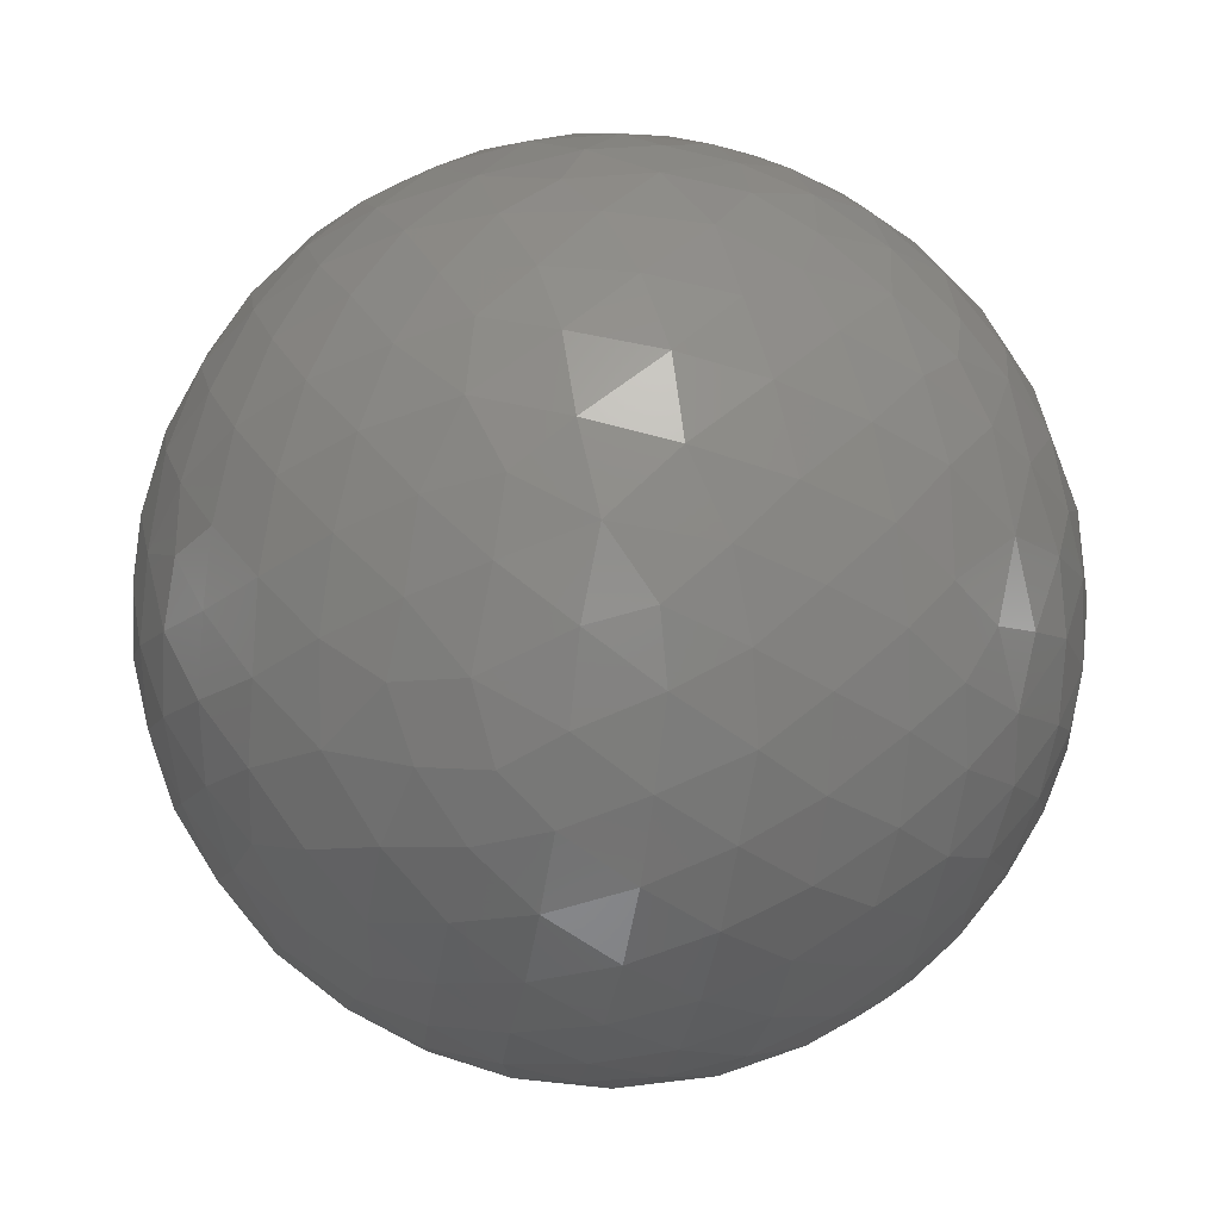
<metadata>
{"format":"stl","ext":"stl","renderer":"f3d","projection":"perspective","resolution":1024,"background":"white","views":[{"elev":-13.1,"azim":-51.2,"up":"+Y"}]}
</metadata>
<code>
# stl→obj: 406 verts, 808 faces
v 195.2 175.5 -15.88
v 196 175.6 -16.31
v 196.1 175.4 -15.25
v 195.5 184 -18.51
v 196.2 184.4 -17.99
v 196.8 183.7 -18.63
v 193.6 176.8 -17.75
v 193.9 176.2 -17.02
v 193 176.7 -17.08
v 198 181.2 -10.65
v 198.4 182.2 -11.23
v 197.6 182.5 -10.86
v 195.2 175.4 -15.02
v 194.6 182.5 -19.4
v 193.5 182.7 -18.87
v 194 183.4 -18.62
v 197.1 181.8 -10.4
v 198.8 177.3 -17.47
v 198.6 176.7 -16.74
v 197.8 176.7 -17.64
v 196 183.3 -19.03
v 198.2 178.8 -19.04
v 197.3 178.7 -19.41
v 198.1 179.7 -19.34
v 191.7 181.1 -12.13
v 191.7 182 -12.38
v 191.2 181.3 -13.07
v 191.7 177.4 -15.51
v 192.5 176.8 -16.23
v 192.3 176.8 -15.22
v 197.1 179.6 -19.72
v 195 183.5 -18.87
v 191.8 177.6 -16.31
v 197.7 176.2 -16.77
v 193 181.5 -10.92
v 192.3 180.8 -11.37
v 193.1 180.5 -10.71
v 197 179.6 -10.23
v 196.1 178.8 -10.29
v 197.2 178.8 -10.51
v 193.4 176.2 -16.39
v 194.2 183.3 -11.23
v 193.9 183.8 -11.79
v 193.2 183.3 -11.72
v 193.7 182.8 -11.07
v 197.8 181.4 -19.41
v 198.8 181.4 -18.79
v 198.5 180.4 -19.16
v 191.4 182.2 -13.15
v 196.9 176.2 -17.48
v 197.2 182.1 -19.45
v 198.2 182.3 -18.9
v 193.7 185 -15.11
v 193.3 184.7 -15.97
v 192.9 184.5 -15
v 193.9 182.1 -19.37
v 199.2 180.4 -18.54
v 199.5 181.3 -18.08
v 192.1 183.9 -15.1
v 192.4 184.1 -14.05
v 193.4 184.8 -14.21
v 192.6 179.9 -11.1
v 191.8 180.1 -11.93
v 196.2 179.6 -10.1
v 194.5 176.4 -17.7
v 197.6 180.4 -19.62
v 196.8 175.6 -15.88
v 200.6 179.5 -15.58
v 200.2 178.5 -15.74
v 200.3 179.1 -16.52
v 199.5 179.6 -11.9
v 199.2 179 -11.71
v 199.6 178.7 -12.42
v 198 179.6 -10.62
v 198.8 181.2 -11.18
v 192.2 179.3 -11.6
v 195.1 179 -19.77
v 195.2 180 -19.96
v 196.2 179.6 -19.91
v 193.2 184.4 -13.32
v 196.2 183.4 -11.05
v 196.7 182.7 -10.65
v 197.2 183.3 -11.2
v 200.1 179.5 -12.74
v 190.9 179.2 -14.56
v 190.9 179 -15.48
v 191.2 178.2 -14.83
v 197.7 183.6 -18.24
v 198.5 183 -18.29
v 197.5 182.9 -18.9
v 192.6 184.2 -15.72
v 196.9 181.3 -19.78
v 192.3 181.7 -11.56
v 196.6 178.2 -10.62
v 191.3 180.5 -12.65
v 199.2 180.4 -11.46
v 198.9 179.6 -11.25
v 196.9 175.9 -16.69
v 195.7 180.4 -10
v 195.5 181.5 -10.12
v 194.8 180.9 -10.12
v 191.5 178 -13.89
v 191.8 177.9 -13.16
v 191.4 178.7 -13.14
v 200.1 182.5 -16.02
v 200 182.9 -15.31
v 200.4 182.1 -15.11
v 191.1 178.7 -13.93
v 196.8 176.8 -18.27
v 195.7 178.5 -19.63
v 198.9 178.3 -11.8
v 196.7 180.4 -19.9
v 197.6 177.4 -18.49
v 199 182.2 -18.27
v 197.6 180.4 -10.38
v 200.4 178.8 -14.85
v 196 175.9 -17.2
v 197.1 184.2 -17.99
v 191.3 180.5 -17.38
v 191 181.1 -16.64
v 191.4 181.6 -17.29
v 192.9 176.3 -15.7
v 192 183.4 -13.42
v 191.7 183.4 -14.36
v 191.5 182.7 -13.67
v 195.6 175.5 -14.23
v 196.6 175.5 -14.28
v 200 181.6 -12.82
v 200.4 181 -13.48
v 200.3 181.8 -13.55
v 200.1 180.9 -12.65
v 195.6 182.7 -19.42
v 198.2 177.4 -18.07
v 199 184 -15.95
v 198.6 184.5 -15.32
v 199.1 184 -14.99
v 199.5 183.6 -15.43
v 198.8 179.6 -18.82
v 198.5 180.4 -10.84
v 191.2 182.6 -14.6
v 200.6 181.3 -14.41
v 195.7 182.7 -10.57
v 191.8 181.1 -18.01
v 192.7 177.7 -12.06
v 193.3 178.1 -11.29
v 192.4 178.6 -11.69
v 195.3 176.2 -17.61
v 195 175.8 -16.9
v 196.8 176.5 -12.03
v 197.3 176.3 -12.66
v 197.8 176.9 -12.08
v 194.7 182.7 -10.68
v 193.8 182.1 -10.71
v 200.1 181.2 -17.28
v 199.9 180.4 -17.78
v 191.2 182 -16.45
v 194.6 181.8 -10.32
v 199.9 178.9 -17.33
v 200.1 179.7 -17.28
v 199.5 179.6 -18.13
v 199.7 182 -17.59
v 200.4 182.1 -14.3
v 194.3 184.3 -12.22
v 193.3 184 -12.45
v 191.3 178.2 -15.88
v 193.5 177.3 -11.73
v 193.9 184.5 -12.85
v 200.2 178.8 -13.35
v 195.3 182.2 -10.34
v 196.2 182.2 -10.35
v 194.8 179.8 -10.12
v 191.7 182.5 -17.12
v 200.4 181.8 -15.95
v 199.2 182.9 -17.64
v 196.6 178.9 -19.68
v 193 182.4 -11.26
v 200.7 180.4 -15
v 200.6 179.6 -14.52
v 200.5 179.8 -16.44
v 199.7 182.7 -16.86
v 198.5 183.6 -17.65
v 200.6 180.4 -14.02
v 199.1 183.5 -16.91
v 196.2 182 -19.69
v 199.6 183.3 -16.11
v 196 181.5 -19.87
v 196.6 182.9 -19.22
v 198.4 184.2 -16.86
v 197.7 184.2 -17.51
v 195.3 181.9 -19.76
v 197.6 184.7 -16.71
v 198.2 184.6 -16
v 197.4 185 -15.82
v 196.7 185.1 -16.53
v 196.9 184.6 -17.37
v 196.5 185.3 -15.61
v 197.1 185.2 -14.9
v 195.8 185.2 -16.29
v 196 184.9 -17.18
v 196.2 185.4 -14.68
v 195 175.7 -13.59
v 196 175.6 -13.47
v 195.4 175.9 -12.74
v 193.1 176.9 -12.53
v 194 176.6 -12.26
v 194.5 176 -12.89
v 195 185 -16.91
v 196.8 185.2 -13.97
v 196.4 176 -12.67
v 195.8 176.4 -11.98
v 194.4 177 -11.55
v 195.3 184.5 -17.77
v 194.6 184 -18.25
v 194.3 184.5 -17.44
v 193.7 184 -17.88
v 196.7 180.4 -10.1
v 199.9 180.4 -12.22
v 194.8 185.2 -15.99
v 195.9 185.2 -13.75
v 197 175.8 -13.43
v 195.1 177.3 -18.91
v 195.1 176.6 -18.24
v 194.3 177.1 -18.43
v 193.5 184.4 -17.03
v 194.3 179.6 -19.75
v 194.2 178.7 -19.47
v 197.1 175.6 -15.12
v 197.5 175.8 -15.95
v 194 177.8 -11.09
v 200.6 180.4 -15.98
v 192.8 177.4 -17.77
v 192.1 178.1 -17.6
v 192.7 178.2 -18.36
v 192.1 178.9 -18.13
v 192.8 179.1 -18.83
v 195.9 177 -18.66
v 196 176.3 -17.91
v 194.5 180.6 -19.85
v 193.4 177.6 -18.46
v 193.4 178.4 -18.99
v 197.1 184.5 -12.45
v 196.7 184 -11.68
v 197.6 183.8 -11.9
v 198.4 176.3 -15.93
v 198 176 -15.1
v 198.8 176.5 -15.07
v 190.7 180.8 -15.01
v 190.8 181.1 -14.08
v 190.9 181.7 -14.82
v 190.8 180.1 -14.29
v 192.9 183.7 -17.41
v 192.4 182.9 -17.71
v 192.1 183.4 -16.86
v 196.5 184.9 -13.06
v 197.4 184.8 -13.31
v 194.2 177.8 -19.02
v 192.4 182.6 -11.96
v 195.7 184.1 -11.59
v 191.5 178.9 -17.33
v 191.6 179.7 -17.75
v 195.3 181.2 -19.92
v 195 177.6 -10.94
v 192.2 177.4 -16.98
v 191 180.4 -13.42
v 192.7 184.1 -16.51
v 195.2 183.4 -11.04
v 196.7 177.5 -18.94
v 191.2 179.6 -16.95
v 200.3 180.4 -16.91
v 200.4 181.2 -16.43
v 192.5 183.4 -12.54
v 195.9 177.4 -11
v 195.6 178.2 -10.53
v 199.3 177.4 -16.68
v 199.9 178.2 -16.6
v 199.8 177.6 -15.83
v 194.8 184 -11.64
v 191.2 178.9 -16.43
v 193.2 181.9 -19.09
v 193.8 181.2 -19.55
v 199.1 176.9 -15.89
v 199.5 177.2 -15.02
v 194.3 179.3 -10.33
v 194.1 180.2 -10.28
v 191.9 182.7 -12.78
v 199.2 183 -12.58
v 199.8 182.4 -13.03
v 199.5 183.3 -13.5
v 199.4 178.1 -17.4
v 194.3 175.8 -16.26
v 194.5 175.6 -15.38
v 198.8 183.8 -13.07
v 199.7 183.3 -14.53
v 199.1 184 -14
v 200.2 178.3 -14.09
v 199.7 178 -13.3
v 199.7 177.5 -14.14
v 197.5 178 -19.02
v 198.3 178 -18.56
v 191.8 177.4 -14.57
v 192.4 176.7 -14.31
v 195.8 177.7 -19.24
v 196.7 178.2 -19.38
v 200.1 178 -14.96
v 193.6 175.9 -15.61
v 193 180.9 -19.16
v 199.5 182.2 -12.24
v 193.6 180.3 -19.54
v 199.2 177.2 -13.37
v 198.2 178.2 -11.3
v 198.5 177.6 -11.92
v 198 184.2 -12.71
v 198.3 184.4 -13.62
v 198.1 183.1 -11.5
v 194.6 178.4 -10.55
v 193.8 175.8 -14.7
v 197.4 178.2 -10.88
v 197.7 177.5 -11.41
v 199.2 177.8 -12.55
v 195.2 178.9 -10.26
v 191 179.5 -13.61
v 193 176.2 -14.94
v 198.6 177 -12.69
v 193.7 178.7 -10.76
v 191.3 179.7 -12.78
v 192.4 181.5 -18.62
v 193.2 176.2 -14.02
v 199.6 181.3 -11.97
v 192.7 182.4 -18.47
v 193.9 181.2 -10.41
v 192 182.1 -17.92
v 190.9 181.4 -15.74
v 190.8 180.5 -15.93
v 194.3 185.1 -14.32
v 194 184.8 -13.48
v 193.4 179.6 -10.63
v 191.8 179.1 -12.18
v 193.5 179.3 -19.35
v 192.8 180 -19.06
v 194.1 175.8 -13.77
v 194.6 184.8 -12.81
v 194.9 185.1 -13.58
v 191.1 182.4 -15.53
v 192 178.2 -12.47
v 191.6 182.9 -16.23
v 193.5 176.3 -13.11
v 195.2 185.3 -14.48
v 196.2 181.2 -10.1
v 197.5 175.8 -14.26
v 192.3 177.4 -12.89
v 197.9 176.2 -13.44
v 200.6 181.2 -15.49
v 198.9 178.8 -18.49
v 199.4 178.6 -17.91
v 200.4 179.6 -13.57
v 195.6 184.9 -12.92
v 195.7 180.4 -20
v 200 182.6 -13.91
v 194.1 184.9 -16.58
v 200.3 180.4 -13.09
v 195.5 185.4 -15.37
v 196.8 177.5 -11.06
v 197.9 178.9 -10.77
v 198.5 178.9 -11.15
v 198.4 183.5 -12.22
v 197.7 184.9 -14.24
v 192.3 180.6 -18.61
v 191.5 183.2 -15.32
v 192.7 176.7 -13.42
v 194.9 176.4 -12.11
v 198.3 176.2 -14.26
v 192.9 179 -11.1
v 193.1 183.3 -18.19
v 197.1 181 -10.25
v 194.6 181.6 -19.74
v 190.7 179.9 -15.24
v 190.9 179.7 -16.12
v 194.7 175.5 -14.45
v 199.1 176.8 -14.23
v 196.2 184.6 -12.26
v 198.5 184.5 -14.54
v 195 178.2 -19.42
v 191.6 178.1 -16.76
v 192 183.7 -15.98
v 192.6 183.9 -13.13
v 191.1 182 -13.88
v 198 184.9 -15.14
v 197.1 177.1 -11.53
v 194.1 185.1 -15.78
v 192 177.3 -13.7
v 192.1 179.8 -18.43
v 194.6 185.3 -15.18
v 198.6 176.6 -13.48
v 195.3 176.9 -11.45
v 198.8 182.7 -11.82
v 200.1 182 -16.69
v 195.2 184.5 -12.23
v 200.2 182.6 -14.64
v 198 176.5 -12.81
v 198.9 178 -17.99
v 199.1 181.9 -11.63
v 195.5 179.5 -10.09
v 196.3 176.9 -11.5
v 200.4 179 -14.06
v 191.8 180.4 -18.07
v 191 180.3 -16.63
f 1 2 3
f 4 5 6
f 7 8 9
f 10 11 12
f 1 3 13
f 14 15 16
f 12 17 10
f 18 19 20
f 6 21 4
f 22 23 24
f 25 26 27
f 28 29 30
f 24 23 31
f 32 14 16
f 28 33 29
f 20 19 34
f 35 36 37
f 38 39 40
f 9 8 41
f 42 43 44
f 44 45 42
f 46 47 48
f 26 49 27
f 50 20 34
f 51 52 46
f 53 54 55
f 56 15 14
f 57 47 58
f 55 59 60
f 55 60 61
f 62 36 63
f 37 36 62
f 48 47 57
f 64 39 38
f 65 8 7
f 66 46 48
f 3 2 67
f 68 69 70
f 71 72 73
f 38 40 74
f 10 75 11
f 63 76 62
f 46 52 47
f 77 78 79
f 61 60 80
f 81 82 83
f 71 73 84
f 85 86 87
f 88 89 90
f 54 91 55
f 92 46 66
f 93 36 35
f 40 39 94
f 27 95 25
f 96 97 71
f 34 98 50
f 99 100 101
f 90 52 51
f 102 103 104
f 105 106 107
f 104 108 102
f 90 89 52
f 9 41 29
f 109 20 50
f 79 110 77
f 73 72 111
f 112 92 66
f 113 20 109
f 93 25 36
f 87 108 85
f 47 114 58
f 115 38 74
f 83 82 12
f 68 116 69
f 67 2 98
f 98 2 117
f 5 118 6
f 119 120 121
f 41 122 29
f 123 124 125
f 126 3 127
f 60 59 124
f 128 129 130
f 93 26 25
f 128 131 129
f 132 14 32
f 20 133 18
f 12 82 17
f 134 135 136
f 136 137 134
f 22 24 138
f 32 21 132
f 123 60 124
f 139 97 96
f 125 124 140
f 130 129 141
f 142 82 81
f 119 121 143
f 144 145 146
f 65 147 148
f 149 150 151
f 152 45 153
f 4 21 32
f 58 154 155
f 121 120 156
f 117 2 148
f 36 25 63
f 157 152 153
f 148 8 65
f 158 159 70
f 160 159 158
f 114 161 58
f 47 52 114
f 13 3 126
f 141 162 130
f 161 154 58
f 43 163 164
f 57 58 155
f 86 165 87
f 166 145 144
f 164 163 167
f 73 168 84
f 142 169 170
f 99 101 171
f 172 121 156
f 107 173 105
f 114 174 161
f 79 175 110
f 148 2 1
f 176 45 44
f 177 178 68
f 159 179 70
f 102 108 87
f 174 180 161
f 70 179 68
f 181 89 88
f 182 178 177
f 92 51 46
f 174 183 180
f 92 184 51
f 174 181 183
f 183 185 180
f 92 186 184
f 184 187 51
f 181 188 183
f 185 105 180
f 184 132 187
f 187 90 51
f 181 189 188
f 184 190 132
f 187 6 90
f 181 88 189
f 189 191 188
f 190 14 132
f 191 192 188
f 191 193 192
f 191 194 193
f 191 195 194
f 194 196 193
f 196 197 193
f 194 198 196
f 194 199 198
f 196 200 197
f 201 202 203
f 204 205 166
f 201 203 206
f 204 166 144
f 199 207 198
f 200 208 197
f 209 149 210
f 205 211 166
f 202 209 203
f 212 213 214
f 213 215 214
f 99 64 216
f 199 212 207
f 212 4 213
f 96 71 217
f 207 218 198
f 200 219 208
f 213 16 215
f 155 160 57
f 212 214 207
f 209 210 203
f 202 220 209
f 221 222 223
f 199 5 212
f 215 224 214
f 153 176 35
f 225 77 226
f 176 93 35
f 202 127 220
f 227 67 228
f 4 32 213
f 211 229 166
f 177 68 230
f 231 232 233
f 232 234 233
f 31 79 112
f 234 235 233
f 236 237 222
f 238 78 225
f 239 233 240
f 222 65 223
f 241 242 243
f 67 98 228
f 228 244 245
f 244 246 245
f 66 31 112
f 247 248 249
f 247 250 248
f 251 252 253
f 254 241 255
f 256 221 223
f 215 251 224
f 239 231 233
f 176 257 93
f 242 258 81
f 259 260 234
f 238 261 78
f 211 262 229
f 231 263 232
f 242 81 83
f 236 109 237
f 176 44 257
f 219 254 208
f 250 264 248
f 251 265 224
f 109 50 237
f 258 266 81
f 236 267 109
f 259 268 260
f 177 141 182
f 269 270 230
f 44 271 257
f 262 272 273
f 274 275 276
f 265 54 224
f 258 277 266
f 50 117 237
f 259 278 268
f 266 142 81
f 279 56 280
f 281 282 246
f 42 152 266
f 283 171 284
f 271 285 257
f 251 253 265
f 44 164 271
f 281 274 276
f 286 287 288
f 274 18 289
f 272 94 273
f 290 148 1
f 1 13 291
f 139 10 115
f 277 42 266
f 292 286 288
f 293 136 294
f 295 296 297
f 298 22 299
f 300 28 30
f 274 289 275
f 158 70 275
f 301 300 30
f 271 123 285
f 302 110 303
f 276 304 282
f 288 293 294
f 305 290 291
f 279 280 306
f 304 295 297
f 286 307 287
f 292 288 294
f 238 225 308
f 290 1 291
f 267 302 303
f 171 101 284
f 289 158 275
f 242 83 243
f 280 308 306
f 296 309 297
f 111 310 311
f 304 297 282
f 312 292 313
f 12 11 314
f 262 273 315
f 300 87 28
f 280 238 308
f 305 291 316
f 300 102 87
f 262 315 229
f 310 317 318
f 319 111 311
f 273 320 315
f 310 318 311
f 9 29 263
f 298 299 113
f 250 321 264
f 301 30 322
f 83 12 314
f 292 294 313
f 319 311 323
f 315 324 229
f 267 113 109
f 83 314 243
f 321 325 264
f 267 303 298
f 322 305 316
f 279 306 326
f 281 276 282
f 319 323 309
f 327 301 322
f 232 259 234
f 296 319 309
f 231 9 263
f 217 328 96
f 53 55 61
f 329 279 326
f 330 157 153
f 328 75 96
f 326 143 331
f 241 243 312
f 267 298 113
f 241 312 255
f 312 313 255
f 254 255 208
f 221 236 222
f 244 281 246
f 244 19 281
f 332 333 247
f 327 322 316
f 334 53 61
f 61 80 335
f 284 330 37
f 37 62 336
f 228 34 244
f 330 153 35
f 329 326 331
f 146 76 337
f 338 339 308
f 225 226 338
f 327 316 340
f 264 27 248
f 335 341 342
f 225 338 308
f 226 240 338
f 249 140 343
f 332 247 249
f 227 228 245
f 256 223 239
f 344 144 146
f 250 85 321
f 321 104 325
f 334 61 335
f 315 283 324
f 283 336 324
f 283 284 336
f 334 335 342
f 172 156 345
f 284 37 336
f 252 329 331
f 330 35 37
f 344 146 337
f 346 327 340
f 347 334 342
f 104 344 337
f 337 63 325
f 156 120 332
f 172 345 253
f 216 348 99
f 156 343 345
f 332 249 343
f 340 201 206
f 256 239 240
f 227 245 349
f 127 227 349
f 252 172 253
f 156 332 343
f 346 340 206
f 252 331 172
f 204 346 205
f 347 342 219
f 346 206 205
f 104 337 325
f 200 347 219
f 226 256 240
f 344 350 144
f 350 204 144
f 127 349 220
f 349 351 220
f 352 107 141
f 22 138 353
f 158 354 160
f 355 178 182
f 341 356 342
f 112 79 357
f 96 75 139
f 288 358 293
f 207 359 218
f 360 84 355
f 353 138 160
f 177 352 141
f 360 355 182
f 231 7 9
f 200 361 347
f 317 362 318
f 363 364 74
f 74 97 139
f 213 32 16
f 233 235 240
f 284 101 330
f 228 98 34
f 337 76 63
f 281 19 274
f 315 320 283
f 266 152 142
f 308 339 306
f 236 302 267
f 212 5 4
f 34 19 244
f 225 78 77
f 332 120 333
f 194 195 199
f 189 195 191
f 184 186 190
f 351 150 220
f 312 365 292
f 214 359 207
f 255 366 208
f 42 45 152
f 342 356 219
f 22 353 299
f 196 361 200
f 208 366 197
f 326 367 143
f 230 352 177
f 6 88 90
f 296 73 319
f 348 100 99
f 123 125 285
f 140 124 368
f 318 151 311
f 327 369 301
f 205 370 211
f 246 371 245
f 139 75 10
f 292 365 286
f 243 365 312
f 145 372 146
f 183 134 185
f 16 373 215
f 270 352 230
f 306 367 326
f 319 73 111
f 17 374 10
f 269 154 270
f 311 151 323
f 190 375 14
f 346 369 327
f 276 69 304
f 376 377 86
f 376 86 85
f 206 370 205
f 328 128 307
f 215 373 251
f 148 147 117
f 291 378 316
f 333 376 247
f 275 69 276
f 13 378 291
f 316 378 340
f 247 376 250
f 282 379 246
f 313 366 255
f 160 138 57
f 97 72 71
f 297 379 282
f 309 379 297
f 74 364 97
f 250 376 85
f 340 378 201
f 379 371 246
f 70 69 275
f 251 373 252
f 254 356 380
f 294 381 313
f 203 370 206
f 204 369 346
f 188 134 183
f 252 373 329
f 305 41 290
f 245 371 349
f 140 368 343
f 256 382 221
f 136 381 294
f 210 370 203
f 383 165 278
f 314 365 243
f 350 369 204
f 217 84 360
f 198 361 196
f 155 154 269
f 268 119 260
f 224 359 214
f 192 134 188
f 128 130 287
f 220 150 209
f 185 106 105
f 279 15 56
f 170 169 100
f 349 371 351
f 219 356 254
f 84 168 355
f 56 375 280
f 375 261 238
f 343 368 345
f 253 384 265
f 65 7 223
f 239 7 231
f 287 358 288
f 87 165 28
f 80 385 164
f 257 26 93
f 101 100 157
f 221 382 302
f 240 235 338
f 330 101 157
f 283 320 171
f 274 19 18
f 221 302 236
f 199 195 5
f 14 375 56
f 164 167 80
f 57 138 48
f 115 74 139
f 383 33 165
f 259 383 278
f 263 383 232
f 249 386 140
f 27 386 248
f 218 361 198
f 54 359 224
f 178 116 68
f 193 387 192
f 174 89 181
f 381 366 313
f 209 150 149
f 307 128 287
f 77 382 226
f 242 380 258
f 254 380 241
f 151 388 149
f 329 15 279
f 29 122 30
f 304 116 295
f 331 121 172
f 53 389 54
f 300 390 102
f 146 372 76
f 338 235 339
f 229 145 166
f 260 391 234
f 280 375 238
f 334 392 53
f 345 384 253
f 223 7 239
f 373 15 329
f 202 126 127
f 285 26 257
f 323 393 309
f 62 372 336
f 226 382 256
f 29 33 263
f 71 84 217
f 265 91 54
f 44 43 164
f 262 394 272
f 140 386 125
f 382 110 302
f 345 368 384
f 339 367 306
f 155 159 160
f 60 385 80
f 361 392 347
f 394 370 210
f 333 377 376
f 295 168 296
f 232 383 259
f 130 358 287
f 127 3 227
f 365 395 286
f 366 387 197
f 248 386 249
f 369 390 301
f 348 374 17
f 105 396 180
f 13 126 378
f 80 167 335
f 286 395 307
f 293 137 136
f 52 89 114
f 141 129 182
f 381 387 366
f 211 370 394
f 114 89 174
f 264 95 27
f 63 95 325
f 197 387 193
f 289 354 158
f 110 175 303
f 216 38 115
f 10 374 115
f 216 374 348
f 378 126 201
f 68 179 230
f 321 108 104
f 350 390 369
f 30 122 322
f 187 21 6
f 234 391 235
f 356 397 380
f 25 95 63
f 241 380 242
f 104 103 344
f 218 392 361
f 258 397 277
f 88 118 189
f 290 8 148
f 222 147 65
f 117 147 237
f 66 24 31
f 143 121 331
f 106 398 107
f 164 385 271
f 106 137 293
f 123 385 60
f 301 390 300
f 86 377 278
f 6 118 88
f 324 145 229
f 113 133 20
f 16 15 373
f 347 392 334
f 50 98 117
f 323 399 393
f 138 24 48
f 154 396 270
f 314 395 365
f 328 131 128
f 124 59 368
f 69 116 304
f 353 400 299
f 201 126 202
f 94 39 273
f 55 91 59
f 134 137 185
f 305 122 41
f 217 131 328
f 341 397 356
f 352 173 107
f 105 173 396
f 211 394 262
f 79 78 357
f 368 59 384
f 192 135 134
f 11 395 314
f 160 354 353
f 273 39 320
f 285 49 26
f 380 397 258
f 309 393 379
f 227 3 67
f 94 362 317
f 277 43 42
f 379 393 371
f 190 261 375
f 289 400 354
f 336 372 324
f 161 396 154
f 278 165 86
f 278 377 268
f 296 168 73
f 180 396 161
f 75 401 11
f 17 170 348
f 324 372 145
f 310 363 317
f 390 103 102
f 298 23 22
f 307 401 328
f 335 167 341
f 165 33 28
f 397 163 277
f 99 402 64
f 269 159 155
f 354 400 353
f 394 403 272
f 395 401 307
f 27 49 386
f 142 170 82
f 111 364 310
f 189 118 195
f 235 391 339
f 40 363 74
f 396 173 270
f 18 400 289
f 393 399 351
f 325 95 264
f 116 404 295
f 149 403 210
f 358 398 293
f 210 403 394
f 392 389 53
f 359 389 218
f 371 393 351
f 143 405 119
f 129 131 360
f 195 118 5
f 85 108 321
f 295 404 168
f 107 162 141
f 318 388 151
f 322 122 305
f 132 21 187
f 272 362 94
f 328 401 75
f 260 405 391
f 341 163 397
f 78 261 357
f 299 133 113
f 119 405 260
f 152 169 142
f 186 261 190
f 269 179 159
f 387 135 192
f 384 91 265
f 150 399 151
f 125 49 285
f 386 49 125
f 54 389 359
f 344 103 350
f 182 129 360
f 218 389 392
f 153 45 176
f 76 372 62
f 48 24 66
f 237 147 222
f 293 398 106
f 119 406 120
f 11 401 395
f 82 170 17
f 178 404 116
f 339 391 367
f 115 374 216
f 350 103 390
f 94 317 40
f 271 385 123
f 263 33 383
f 77 110 382
f 41 8 290
f 31 175 79
f 230 179 269
f 136 135 381
f 348 170 100
f 151 399 323
f 303 23 298
f 59 91 384
f 351 399 150
f 268 406 119
f 360 131 217
f 64 38 216
f 381 135 387
f 403 388 362
f 72 364 111
f 171 402 99
f 355 404 178
f 168 404 355
f 270 173 352
f 100 169 157
f 367 405 143
f 120 406 333
f 333 406 377
f 149 388 403
f 272 403 362
f 31 23 175
f 185 137 106
f 130 162 358
f 391 405 367
f 377 406 268
f 171 320 402
f 18 133 400
f 277 163 43
f 157 169 152
f 400 133 299
f 362 388 318
f 320 39 402
f 402 39 64
f 167 163 341
f 107 398 162
f 162 398 358
f 175 23 303
f 317 363 40
f 310 364 363
f 97 364 72
f 357 261 186
f 357 92 112
f 357 186 92

</code>
